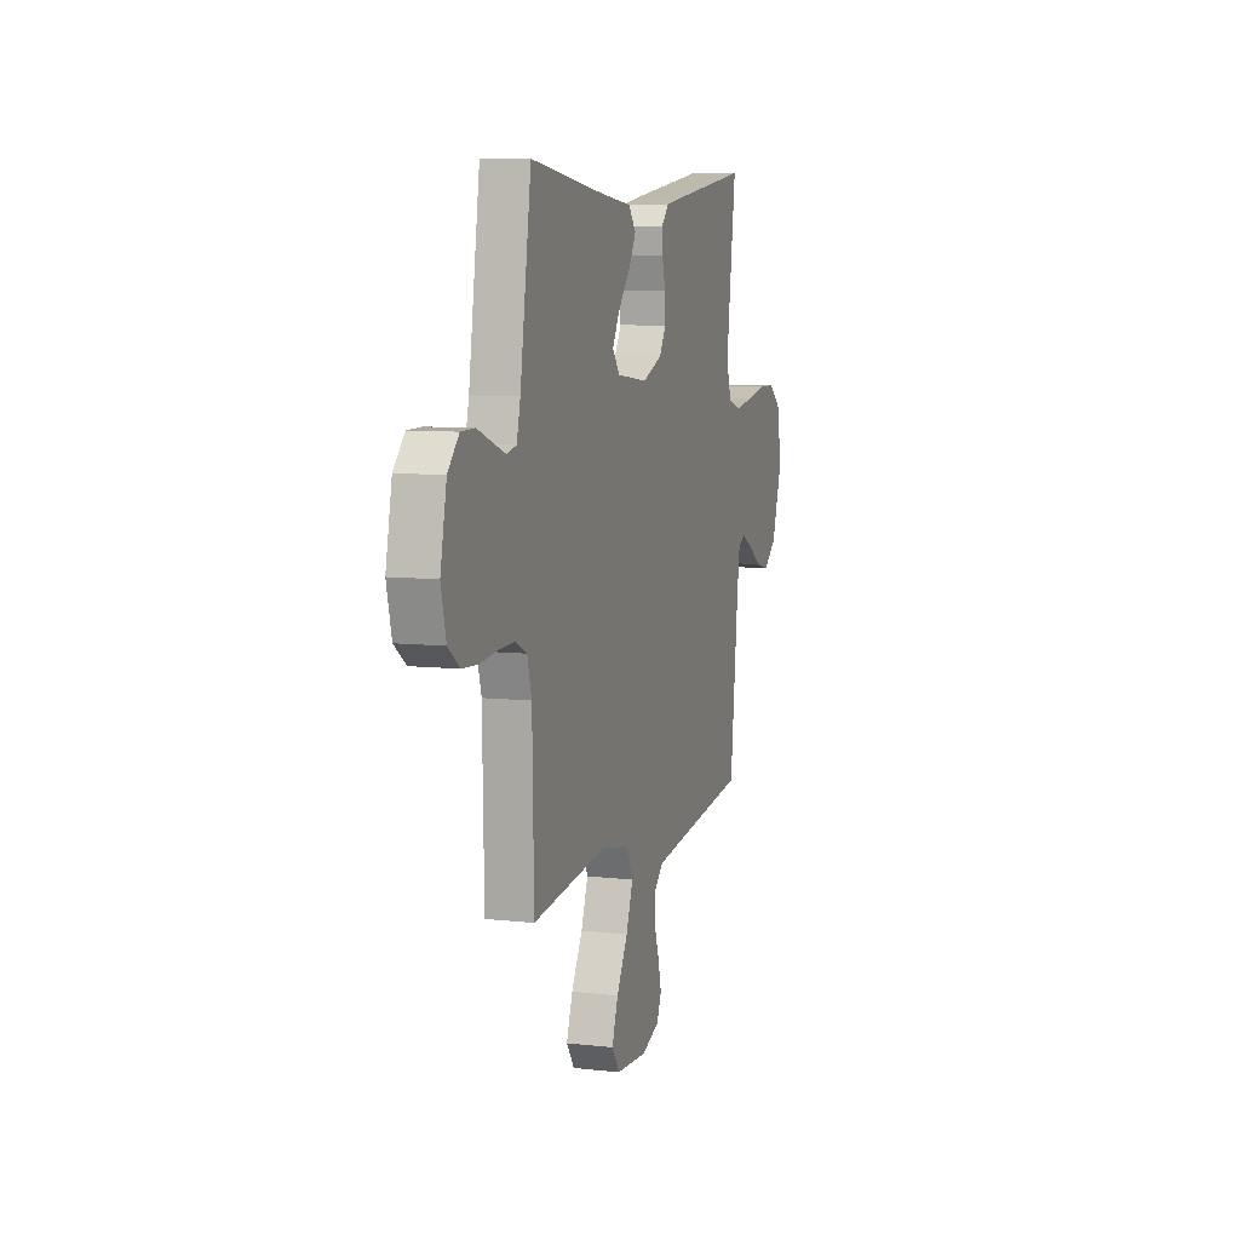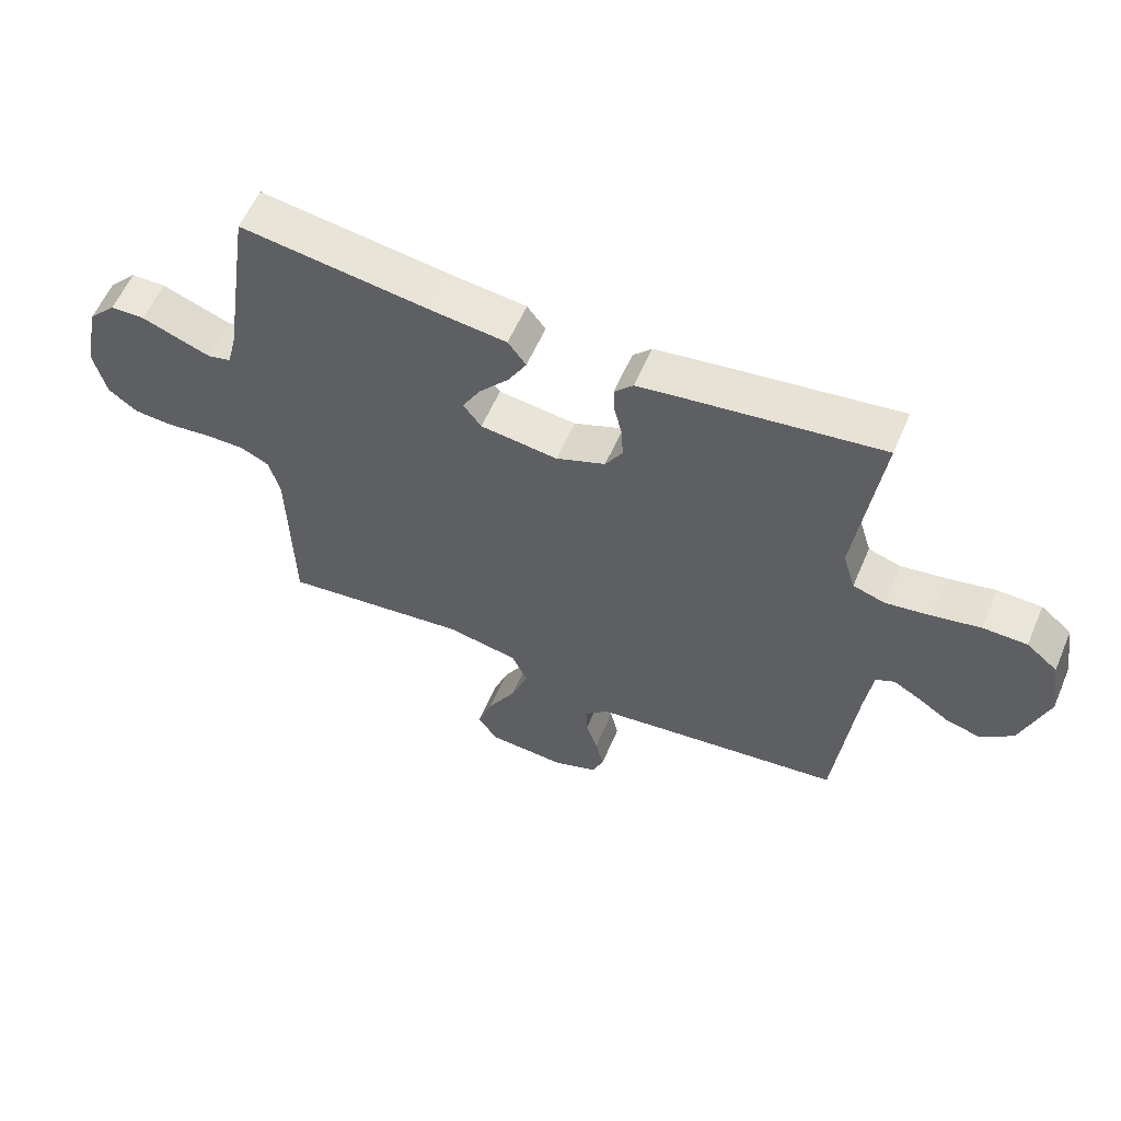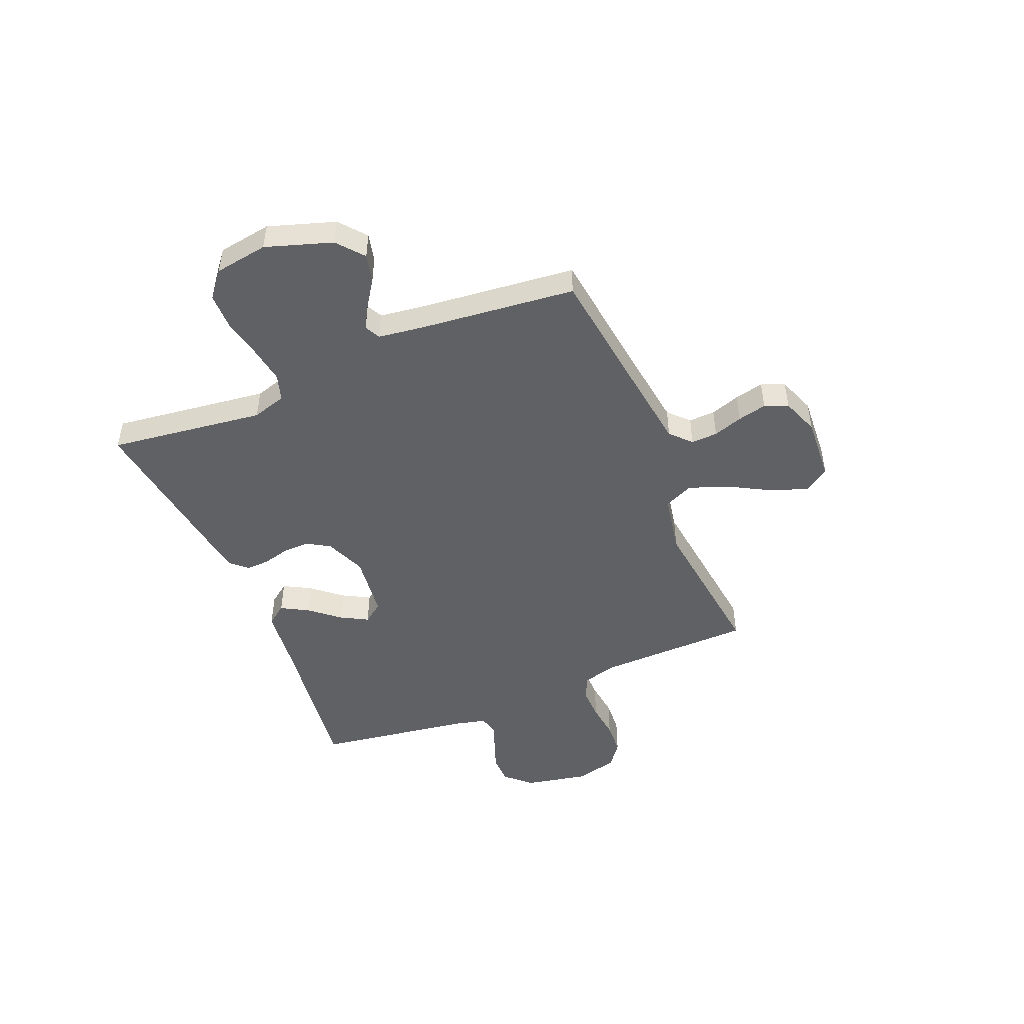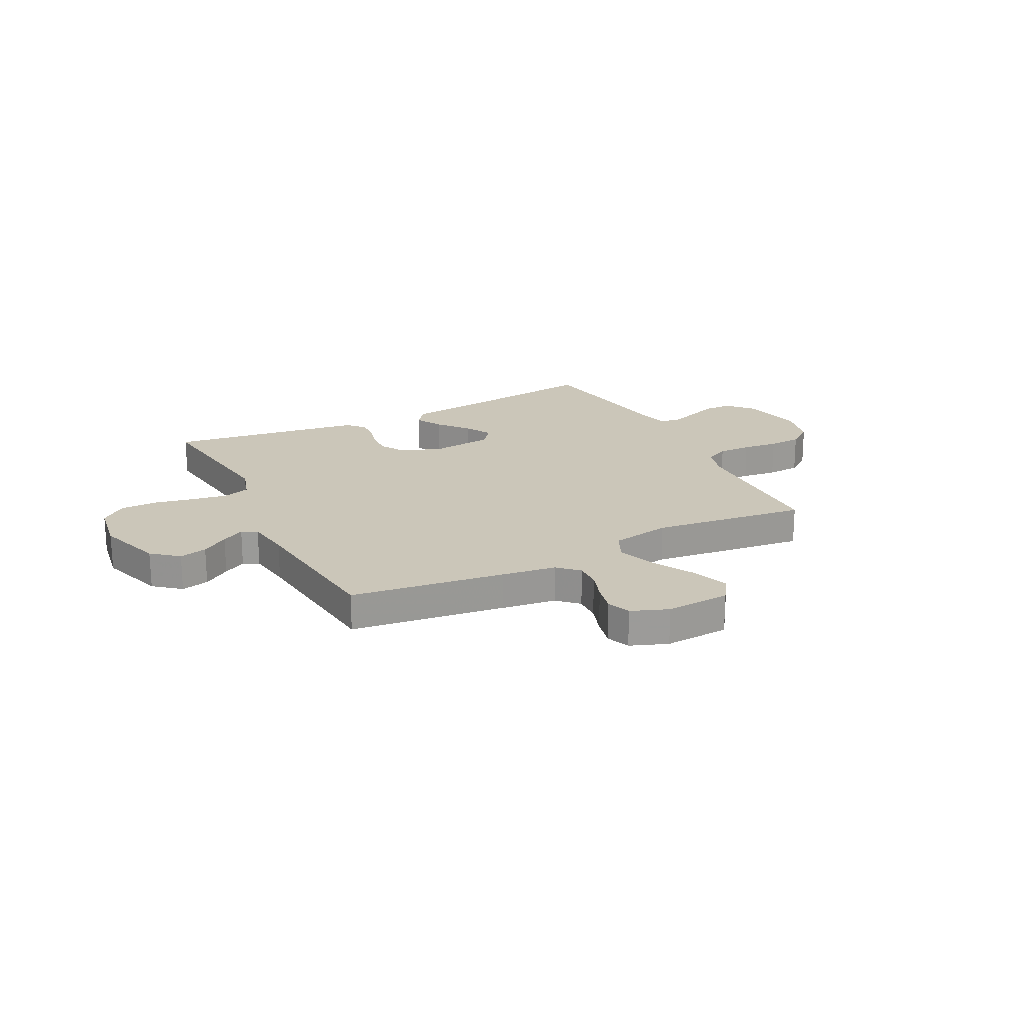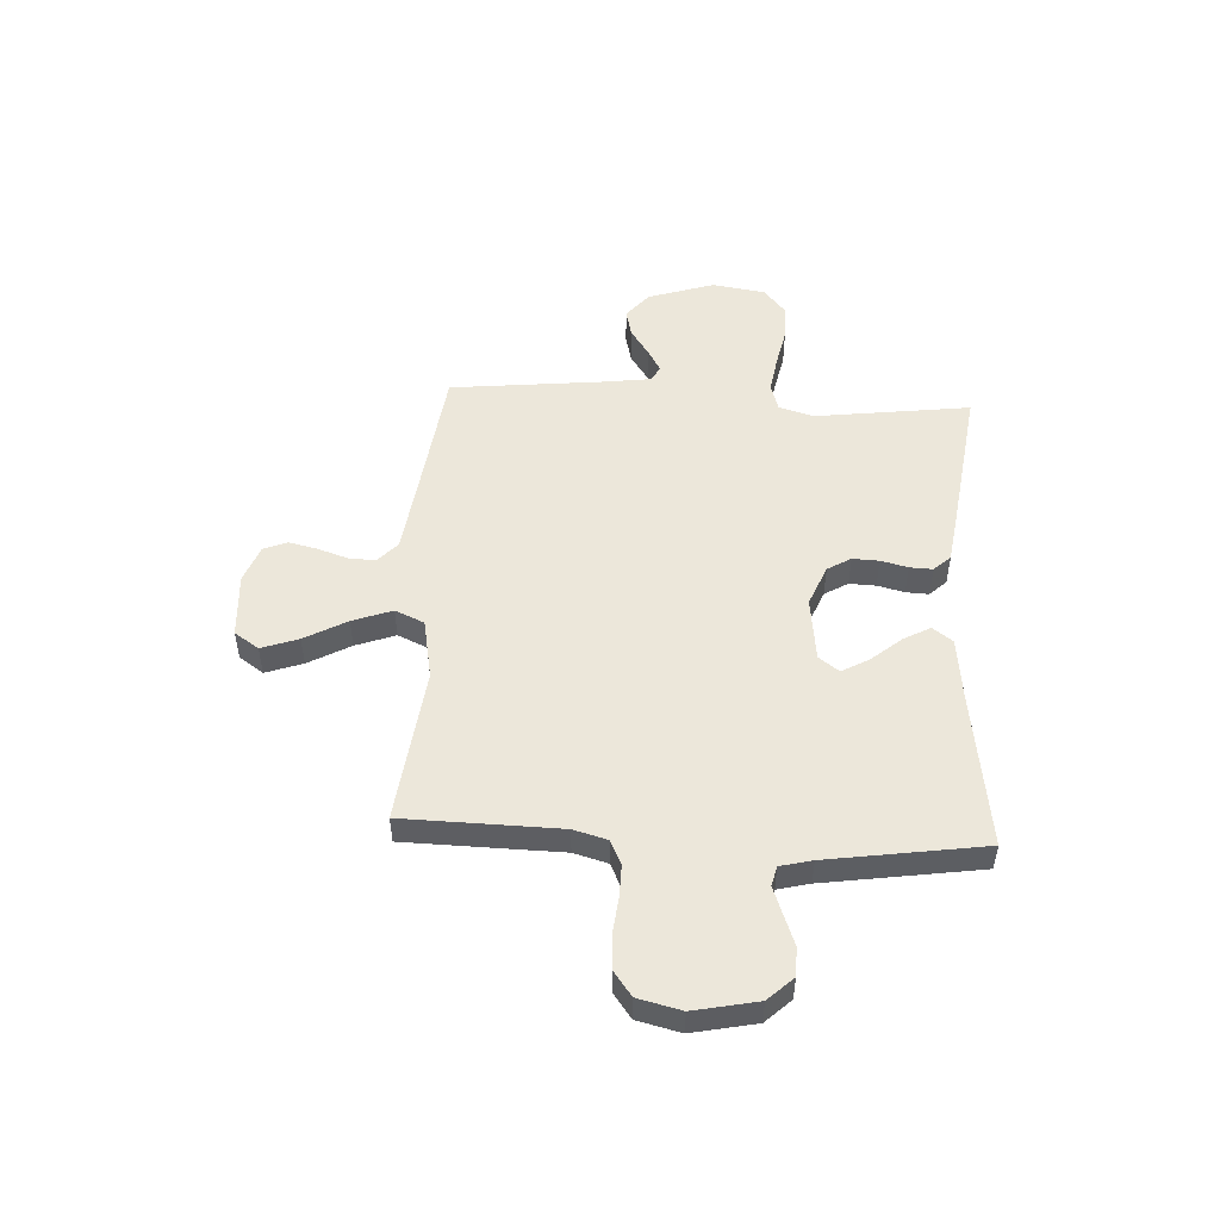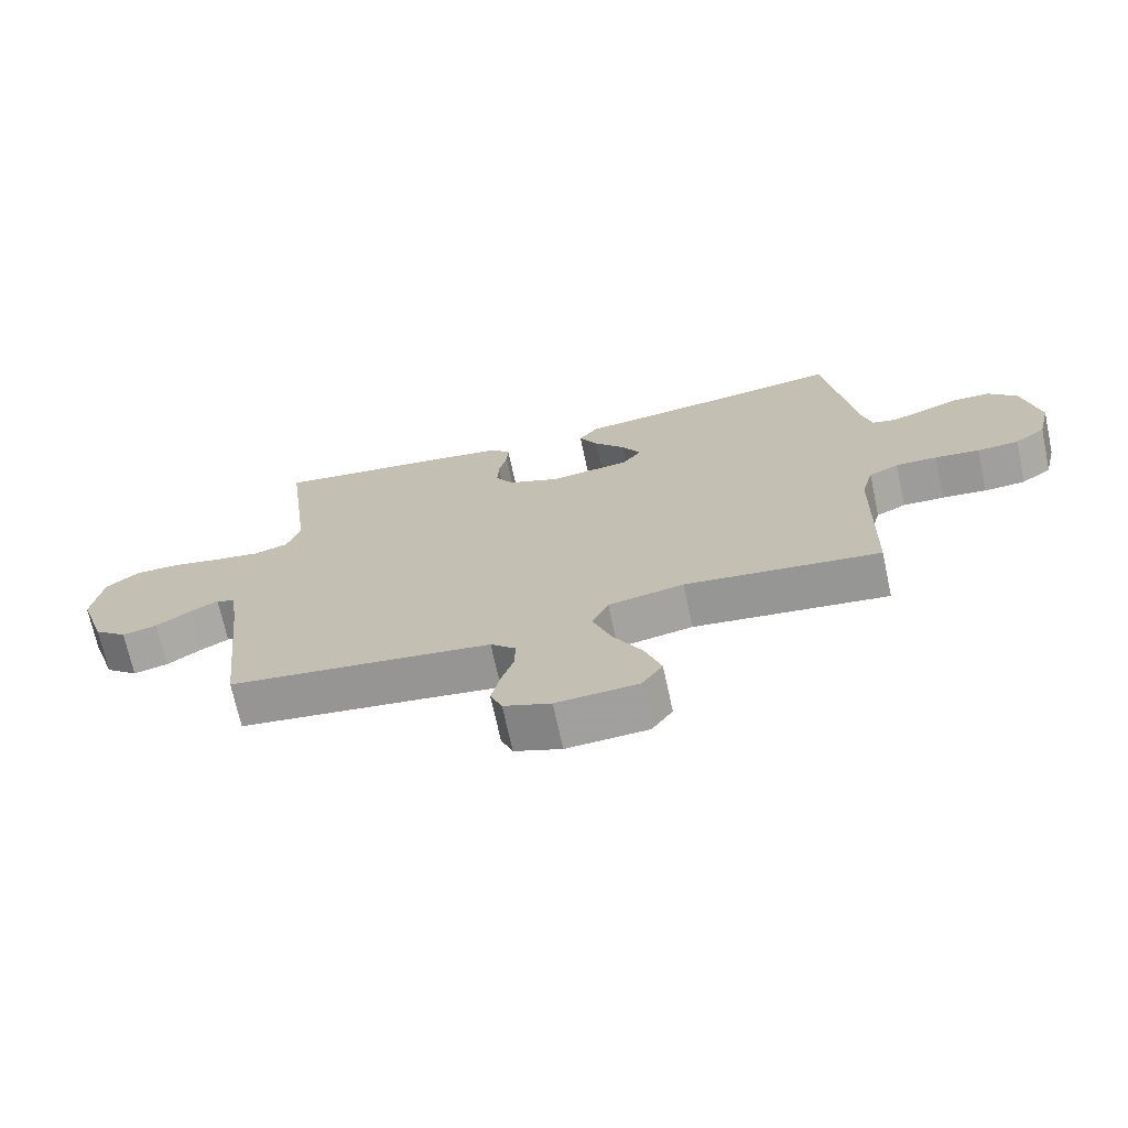
<metadata>
{"format":"obj","ext":"obj","renderer":"f3d","projection":"perspective","resolution":1024,"background":"white","views":[{"elev":8.1,"azim":-72.6,"up":"+Z"},{"elev":58.6,"azim":23.2,"up":"+Z"},{"elev":-48.1,"azim":112.6,"up":"+Y"},{"elev":20.8,"azim":153.2,"up":"+Y"},{"elev":50.6,"azim":-86.9,"up":"+Y"},{"elev":-70.4,"azim":-167.8,"up":"+Z"}]}
</metadata>
<code>
v -0.5 0.07 0.5
v -0.2 0.07 0.459
v -0.076 0.07 0.445
v -0.047 0.07 0.406
v -0.076 0.07 0.354
v -0.124 0.07 0.297
v -0.153 0.07 0.245
v -0.124 0.07 0.206
v 0 0.07 0.191
v 0.079 0.07 0.223
v 0.106 0.07 0.268
v 0.104 0.07 0.319
v 0.091 0.07 0.371
v 0.089 0.07 0.415
v 0.119 0.07 0.447
v 0.2 0.07 0.459
v 0.5 0.07 0.5
v 0.461 0.07 0.2
v 0.481 0.07 0.134
v 0.533 0.07 0.118
v 0.604 0.07 0.129
v 0.681 0.07 0.145
v 0.751 0.07 0.144
v 0.801 0.07 0.103
v 0.817 0.07 0
v 0.775 0.07 -0.128
v 0.724 0.07 -0.17
v 0.67 0.07 -0.157
v 0.618 0.07 -0.122
v 0.574 0.07 -0.097
v 0.544 0.07 -0.112
v 0.532 0.07 -0.2
v 0.5 0.07 -0.5
v 0.2 0.07 -0.538
v 0.095 0.07 -0.552
v 0.056 0.07 -0.589
v 0.058 0.07 -0.64
v 0.077 0.07 -0.697
v 0.09 0.07 -0.753
v 0.072 0.07 -0.798
v 0 0.07 -0.825
v -0.125 0.07 -0.817
v -0.157 0.07 -0.77
v -0.132 0.07 -0.699
v -0.087 0.07 -0.618
v -0.059 0.07 -0.542
v -0.084 0.07 -0.486
v -0.2 0.07 -0.464
v -0.5 0.07 -0.5
v -0.506 0.07 -0.2
v -0.524 0.07 -0.135
v -0.57 0.07 -0.113
v -0.634 0.07 -0.114
v -0.703 0.07 -0.122
v -0.767 0.07 -0.118
v -0.814 0.07 -0.083
v -0.834 0.07 0
v -0.809 0.07 0.122
v -0.764 0.07 0.17
v -0.709 0.07 0.171
v -0.65 0.07 0.149
v -0.598 0.07 0.13
v -0.56 0.07 0.139
v -0.545 0.07 0.2
v -0.5 0 0.5
v -0.2 0 0.459
v -0.076 0 0.445
v -0.047 0 0.406
v -0.076 0 0.354
v -0.124 0 0.297
v -0.153 0 0.245
v -0.124 0 0.206
v 0 0 0.191
v 0.079 0 0.223
v 0.106 0 0.268
v 0.104 0 0.319
v 0.091 0 0.371
v 0.089 0 0.415
v 0.119 0 0.447
v 0.2 0 0.459
v 0.5 0 0.5
v 0.461 0 0.2
v 0.481 0 0.134
v 0.533 0 0.118
v 0.604 0 0.129
v 0.681 0 0.145
v 0.751 0 0.144
v 0.801 0 0.103
v 0.817 0 0
v 0.775 0 -0.128
v 0.724 0 -0.17
v 0.67 0 -0.157
v 0.618 0 -0.122
v 0.574 0 -0.097
v 0.544 0 -0.112
v 0.532 0 -0.2
v 0.5 0 -0.5
v 0.2 0 -0.538
v 0.095 0 -0.552
v 0.056 0 -0.589
v 0.058 0 -0.64
v 0.077 0 -0.697
v 0.09 0 -0.753
v 0.072 0 -0.798
v 0 0 -0.825
v -0.125 0 -0.817
v -0.157 0 -0.77
v -0.132 0 -0.699
v -0.087 0 -0.618
v -0.059 0 -0.542
v -0.084 0 -0.486
v -0.2 0 -0.464
v -0.5 0 -0.5
v -0.506 0 -0.2
v -0.524 0 -0.135
v -0.57 0 -0.113
v -0.634 0 -0.114
v -0.703 0 -0.122
v -0.767 0 -0.118
v -0.814 0 -0.083
v -0.834 0 0
v -0.809 0 0.122
v -0.764 0 0.17
v -0.709 0 0.171
v -0.65 0 0.149
v -0.598 0 0.13
v -0.56 0 0.139
v -0.545 0 0.2
f 58 59 60 61
f 58 61 62
f 57 58 62
f 56 57 62 63
f 53 54 55 56
f 52 53 56 63
f 48 49 50
f 47 48 50 51
f 42 43 44 45
f 42 45 46
f 41 42 46
f 40 41 46
f 37 38 39 40
f 37 40 46 47
f 32 33 34
f 31 32 34 35
f 26 27 28 29
f 26 29 30
f 25 26 30
f 24 25 30
f 21 22 23 24
f 20 21 24 30
f 19 20 30 31
f 15 16 17 18
f 12 13 14 15
f 11 12 15 18
f 10 11 18 19
f 3 4 5 6
f 2 3 6 7
f 64 1 2 7
f 51 52 63 64
f 47 51 64 7
f 36 37 47 7
f 35 36 7 8
f 31 35 8 9
f 9 10 19 31
f 125 124 123 122
f 126 125 122
f 126 122 121
f 127 126 121 120
f 120 119 118 117
f 127 120 117 116
f 114 113 112
f 115 114 112 111
f 109 108 107 106
f 110 109 106
f 110 106 105
f 110 105 104
f 104 103 102 101
f 111 110 104 101
f 98 97 96
f 99 98 96 95
f 93 92 91 90
f 94 93 90
f 94 90 89
f 94 89 88
f 88 87 86 85
f 94 88 85 84
f 95 94 84 83
f 82 81 80 79
f 79 78 77 76
f 82 79 76 75
f 83 82 75 74
f 70 69 68 67
f 71 70 67 66
f 71 66 65 128
f 128 127 116 115
f 71 128 115 111
f 71 111 101 100
f 72 71 100 99
f 73 72 99 95
f 95 83 74 73
f 1 65 66 2
f 2 66 67 3
f 3 67 68 4
f 4 68 69 5
f 5 69 70 6
f 6 70 71 7
f 7 71 72 8
f 8 72 73 9
f 9 73 74 10
f 10 74 75 11
f 11 75 76 12
f 12 76 77 13
f 13 77 78 14
f 14 78 79 15
f 15 79 80 16
f 16 80 81 17
f 17 81 82 18
f 18 82 83 19
f 19 83 84 20
f 20 84 85 21
f 21 85 86 22
f 22 86 87 23
f 23 87 88 24
f 24 88 89 25
f 25 89 90 26
f 26 90 91 27
f 27 91 92 28
f 28 92 93 29
f 29 93 94 30
f 30 94 95 31
f 31 95 96 32
f 32 96 97 33
f 33 97 98 34
f 34 98 99 35
f 35 99 100 36
f 36 100 101 37
f 37 101 102 38
f 38 102 103 39
f 39 103 104 40
f 40 104 105 41
f 41 105 106 42
f 42 106 107 43
f 43 107 108 44
f 44 108 109 45
f 45 109 110 46
f 46 110 111 47
f 47 111 112 48
f 48 112 113 49
f 49 113 114 50
f 50 114 115 51
f 51 115 116 52
f 52 116 117 53
f 53 117 118 54
f 54 118 119 55
f 55 119 120 56
f 56 120 121 57
f 57 121 122 58
f 58 122 123 59
f 59 123 124 60
f 60 124 125 61
f 61 125 126 62
f 62 126 127 63
f 63 127 128 64
f 64 128 65 1

</code>
